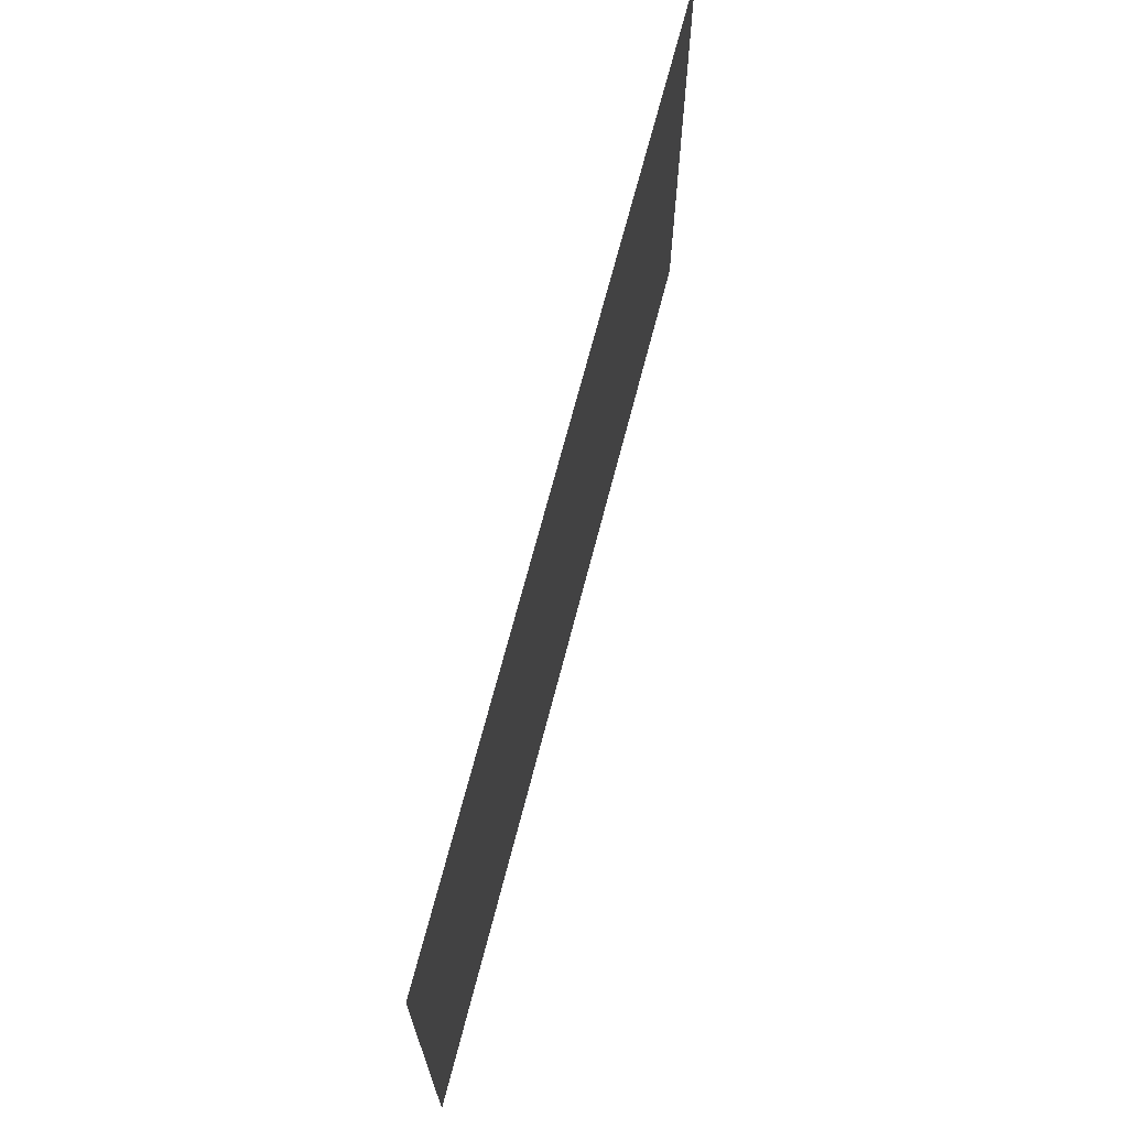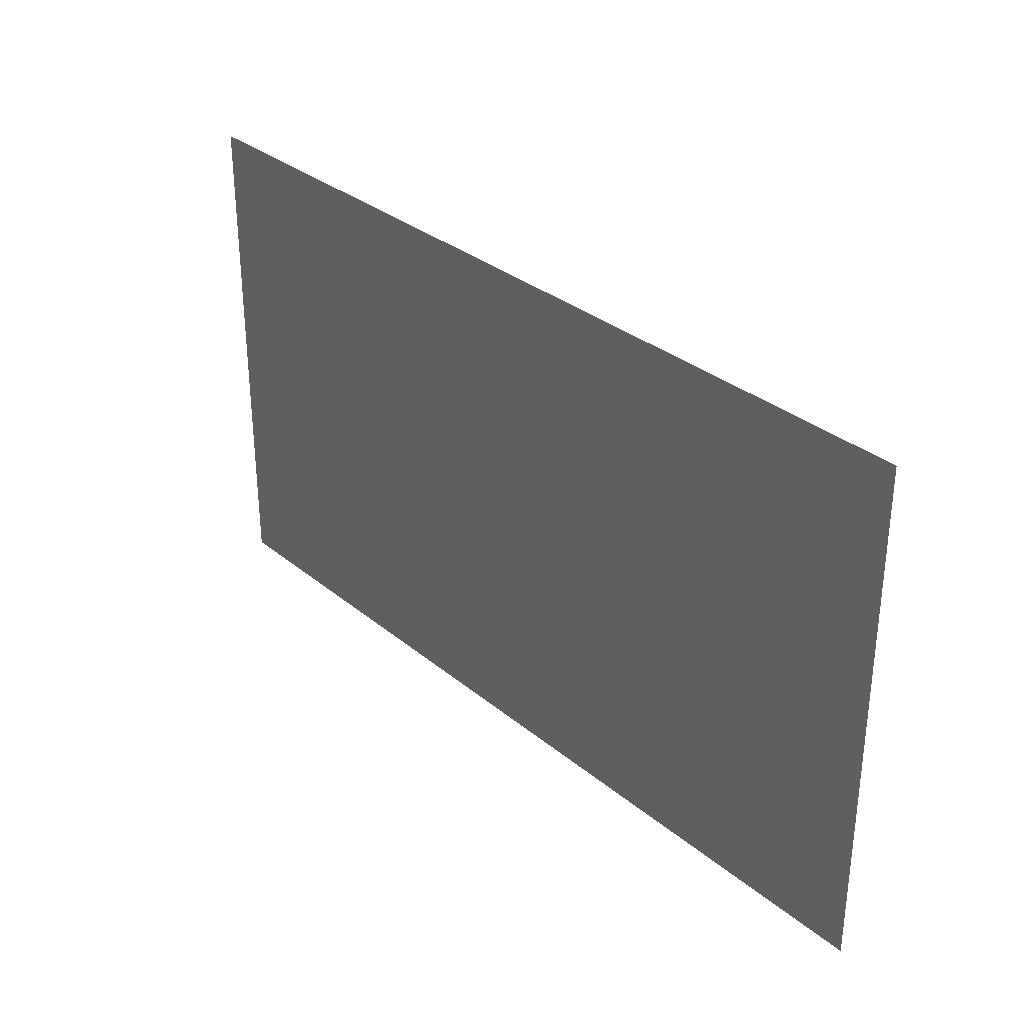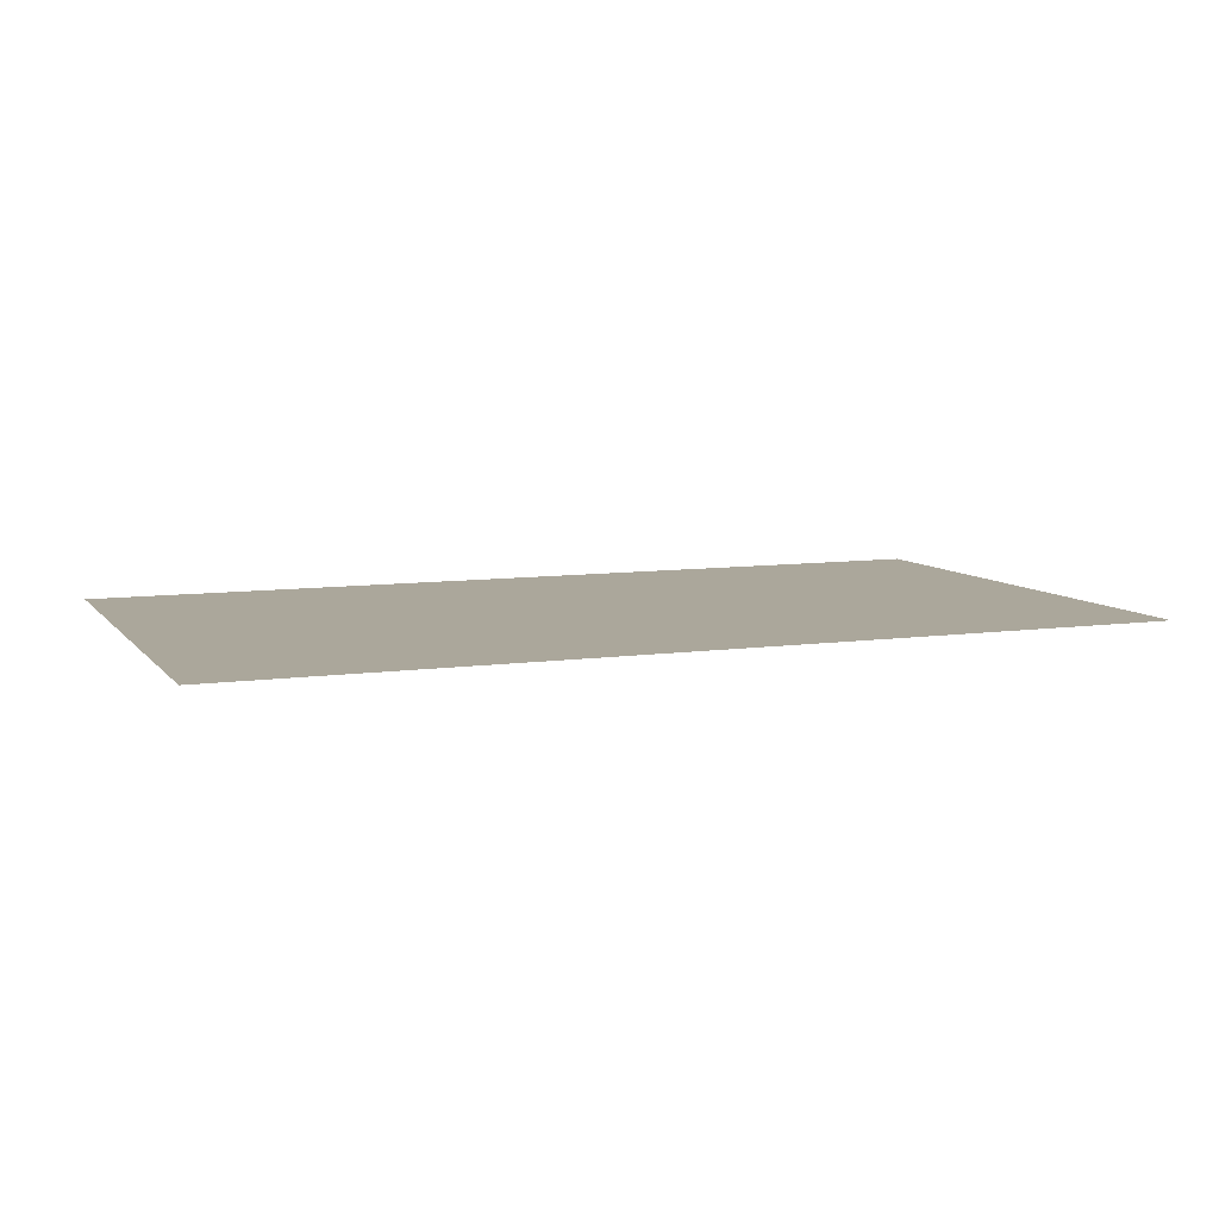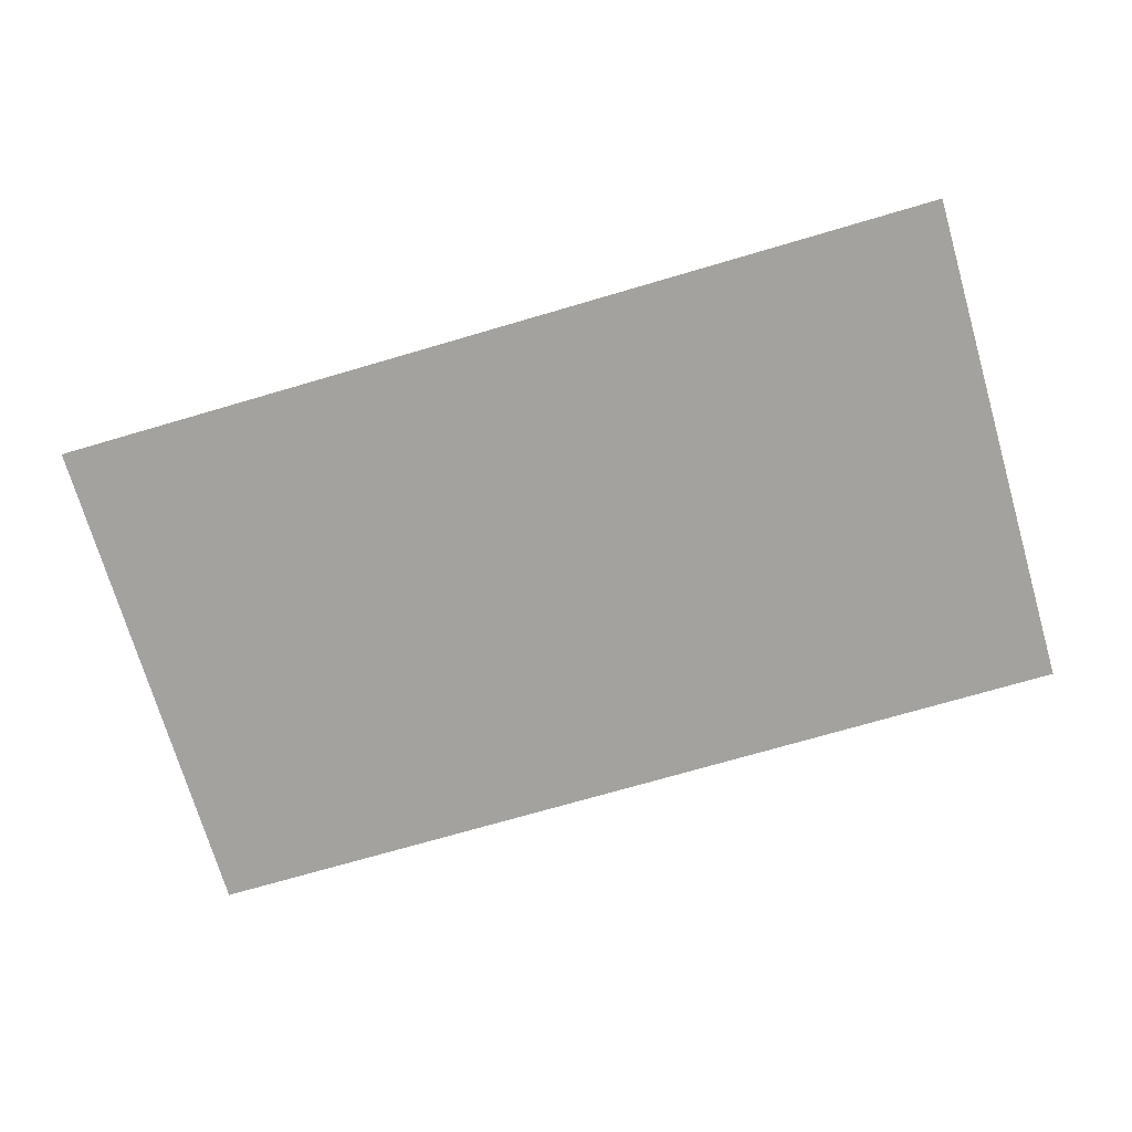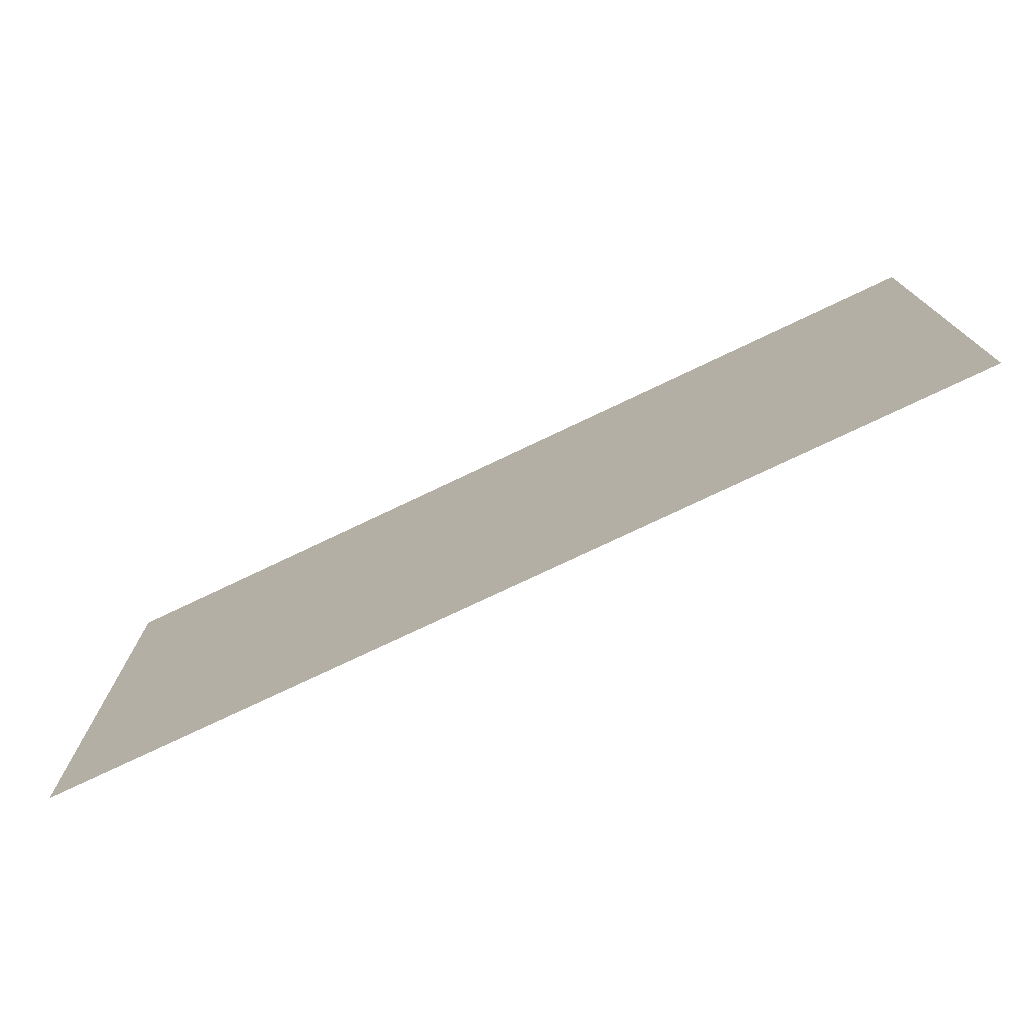
<metadata>
{"format":"obj","ext":"obj","renderer":"f3d","projection":"perspective","resolution":1024,"background":"white","views":[{"elev":68.2,"azim":-75.6,"up":"+Y"},{"elev":31.9,"azim":49.0,"up":"+Y"},{"elev":8.2,"azim":158.4,"up":"+Z"},{"elev":-72.6,"azim":16.3,"up":"+Z"},{"elev":-75.4,"azim":-154.5,"up":"+Y"}]}
</metadata>
<code>
o Plane.004_Plane.005
v 1.6 2 0.14
v 1.6 0.2 0.14
v -1.6 0.2 0.14
v -1.6 2 0.14
f 1 4 3 2

</code>
